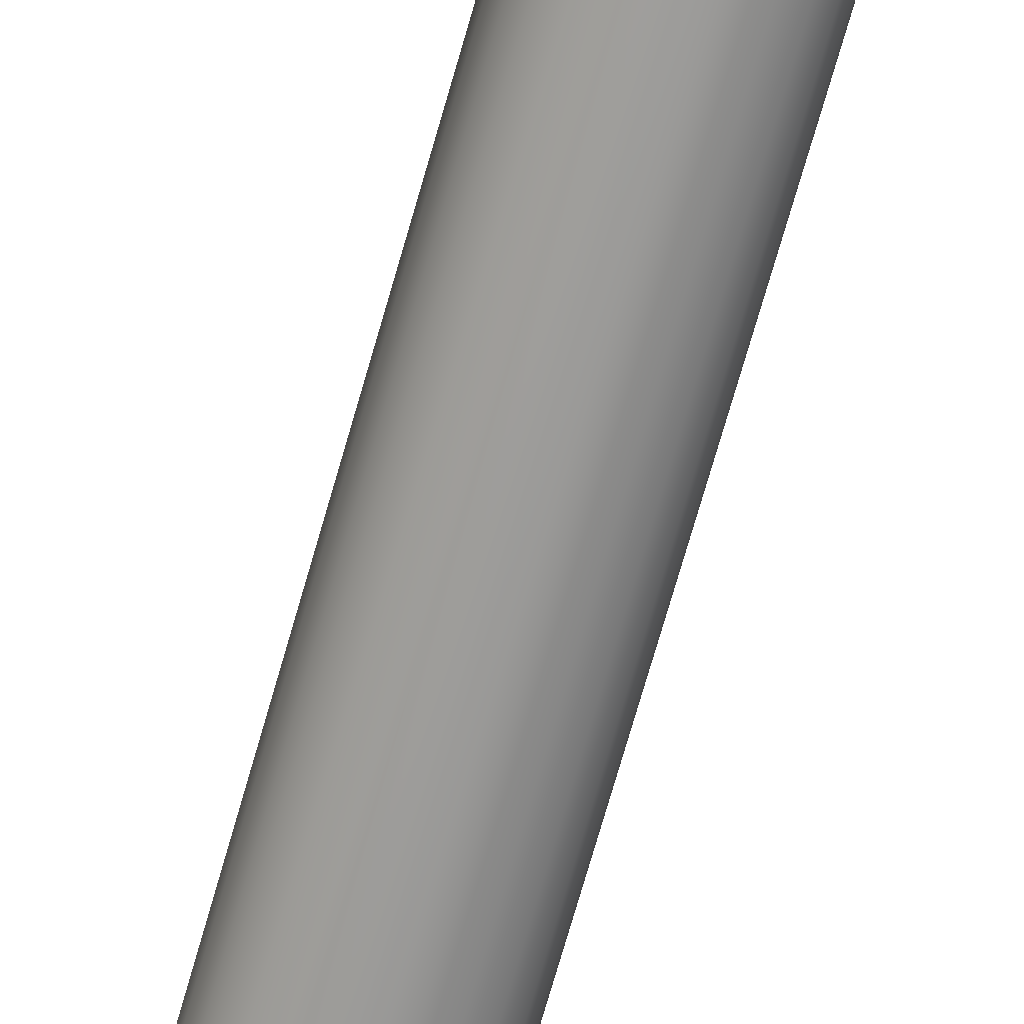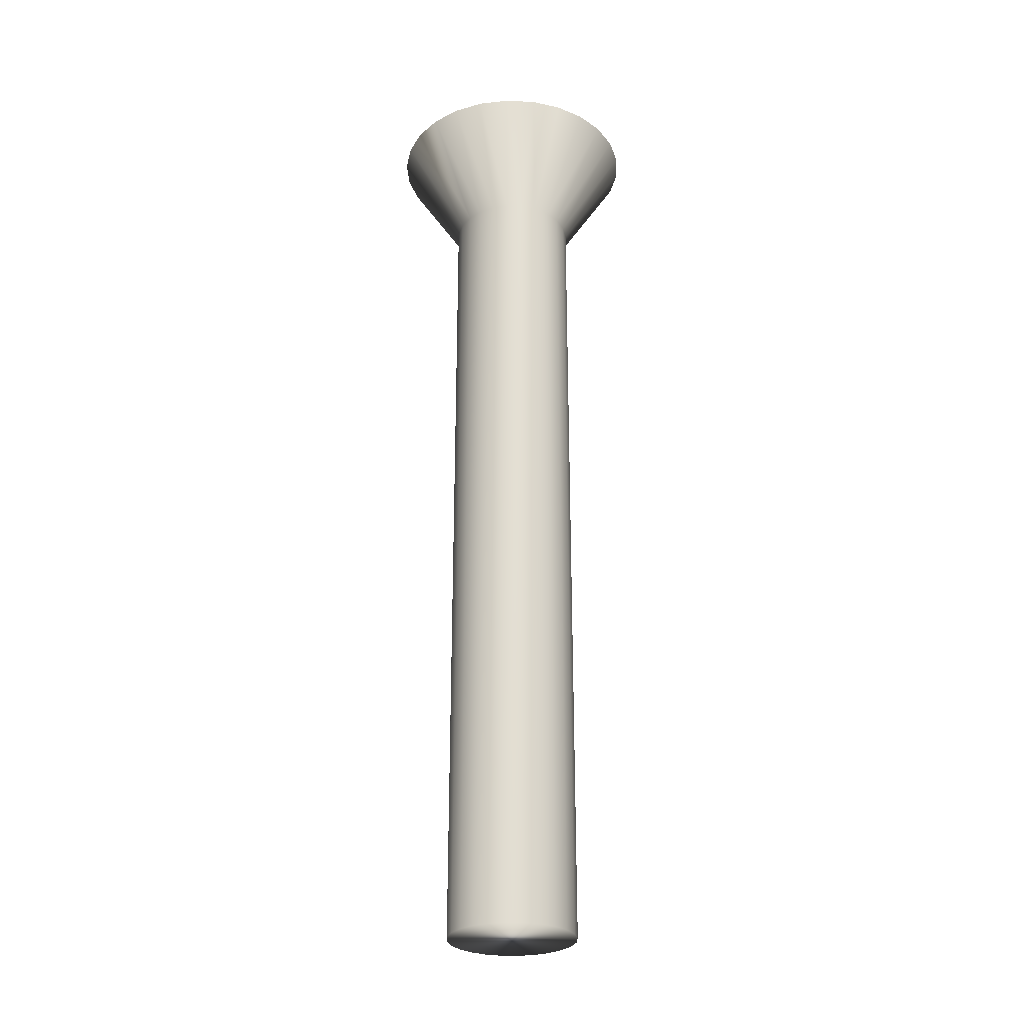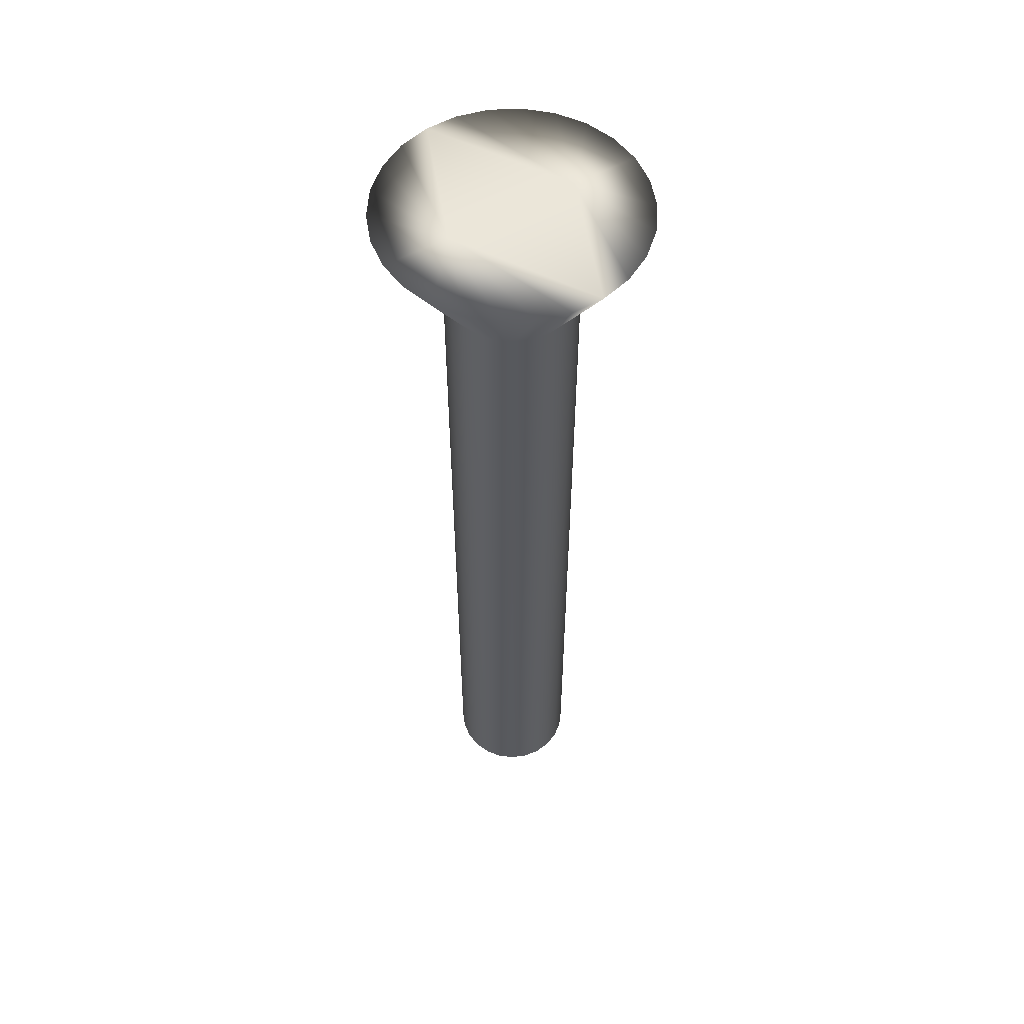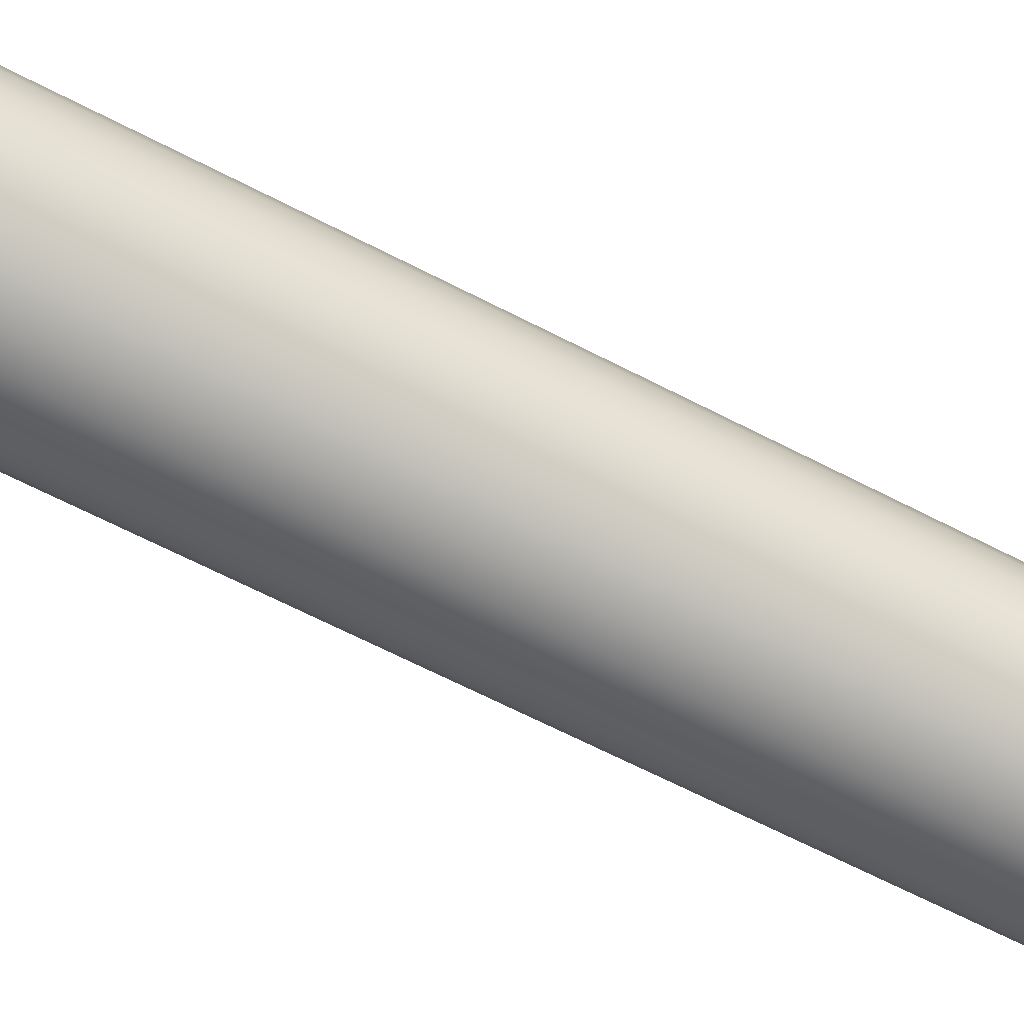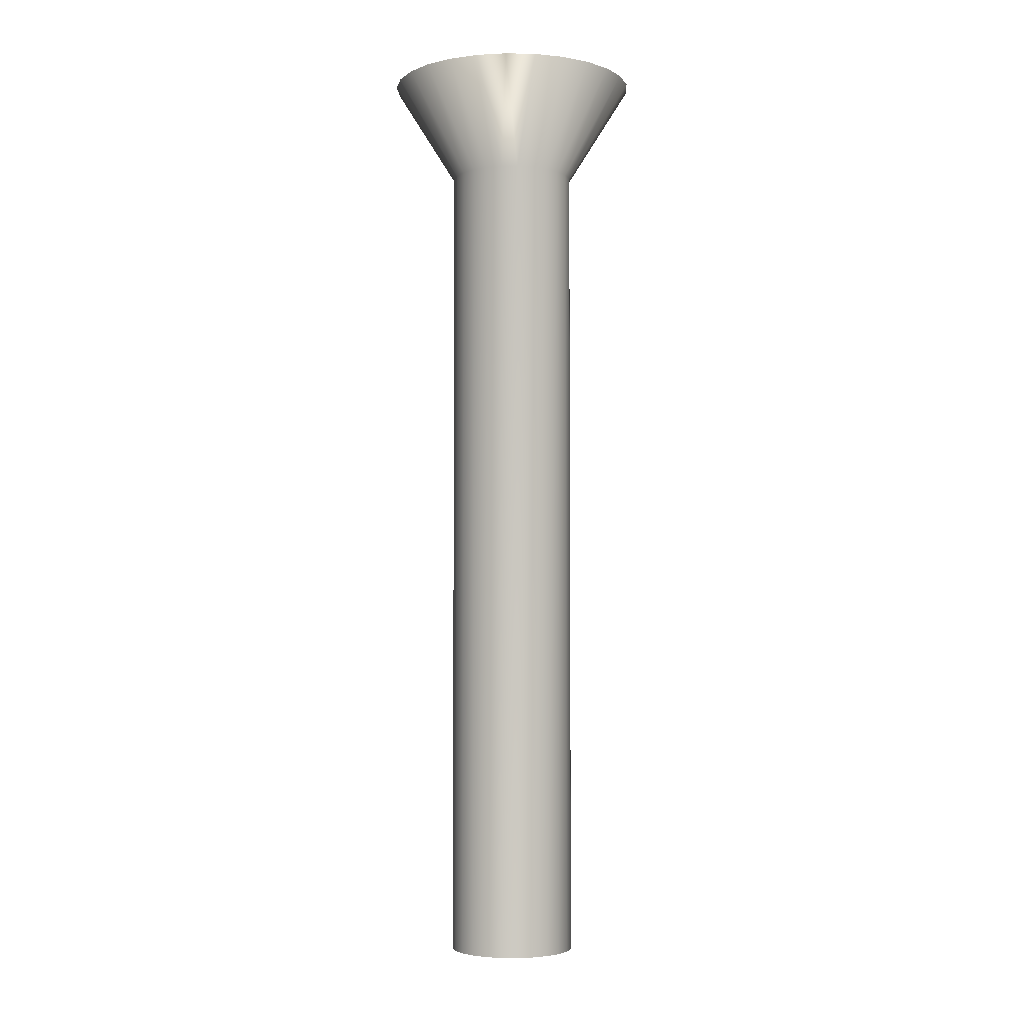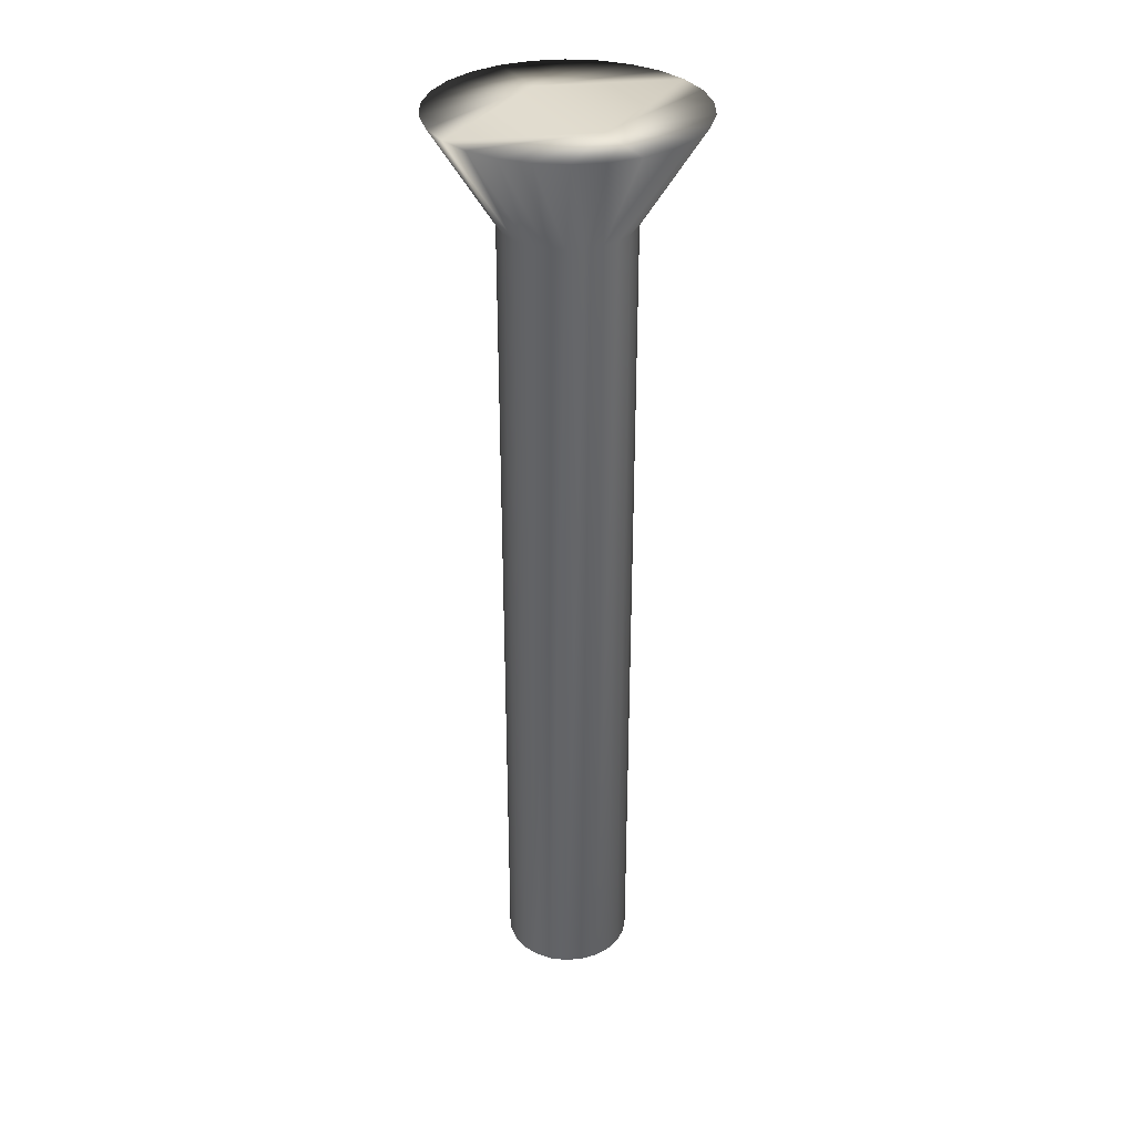
<metadata>
{"format":"obj","ext":"obj","renderer":"f3d","projection":"perspective","resolution":1024,"background":"white","views":[{"elev":-77.1,"azim":163.7,"up":"+Z"},{"elev":-27.9,"azim":-25.0,"up":"+Y"},{"elev":55.8,"azim":-120.4,"up":"+Y"},{"elev":-56.5,"azim":60.4,"up":"+Z"},{"elev":-3.8,"azim":-80.2,"up":"+Y"},{"elev":33.2,"azim":-28.7,"up":"+Y"}]}
</metadata>
<code>
v 44.8 18.38 81.53
v 45.4 18.38 81.6
v 44.8 16.38 82.78
v 45.12 16.38 82.82
v 45.96 18.38 81.81
v 45.42 16.38 82.94
v 46.46 18.38 82.16
v 45.68 16.38 83.14
v 46.86 18.38 82.61
v 45.88 16.38 83.4
v 47.14 18.38 83.14
v 46.01 16.38 83.7
v 47.28 18.38 83.73
v 46.05 16.38 84.03
v 47.28 18.38 84.33
v 46.01 16.38 84.35
v 47.14 18.38 84.91
v 45.88 16.38 84.65
v 46.86 18.38 85.45
v 45.68 16.38 84.91
v 46.46 18.38 85.9
v 45.42 16.38 85.11
v 45.96 18.38 86.24
v 45.12 16.38 85.23
v 45.4 18.38 86.45
v 44.8 16.38 85.28
v 44.8 18.38 86.53
v 44.2 18.38 86.45
v 44.48 16.38 85.23
v 43.64 18.38 86.24
v 44.17 16.38 85.11
v 43.14 18.38 85.9
v 43.92 16.38 84.91
v 42.74 18.38 85.45
v 43.72 16.38 84.65
v 42.46 18.38 84.91
v 43.59 16.38 84.35
v 42.32 18.38 84.33
v 43.55 16.38 84.03
v 42.32 18.38 83.73
v 43.59 16.38 83.7
v 42.46 18.38 83.14
v 43.72 16.38 83.4
v 42.74 18.38 82.61
v 43.92 16.38 83.14
v 43.14 18.38 82.16
v 44.17 16.38 82.94
v 43.64 18.38 81.81
v 44.48 16.38 82.82
v 44.2 18.38 81.6
v 44.8 0 85.28
v 44.48 0 85.23
v 44.17 0 85.11
v 43.92 0 84.91
v 43.72 0 84.65
v 43.59 0 84.35
v 43.55 0 84.03
v 43.59 0 83.7
v 43.72 0 83.4
v 43.92 0 83.14
v 44.17 0 82.94
v 44.48 0 82.82
v 44.8 0 82.78
v 45.12 0 85.23
v 45.12 0 82.82
v 45.42 0 85.11
v 45.42 0 82.94
v 45.68 0 84.91
v 45.68 0 83.14
v 45.88 0 84.65
v 45.88 0 83.4
v 46.01 0 84.35
v 46.01 0 83.7
v 46.05 0 84.03
v 44.8 18.38 82.78
v 44.8 18.38 85.28
f 1 2 3
f 3 2 4
f 4 2 5
f 4 5 6
f 6 5 7
f 6 7 8
f 8 7 9
f 8 9 10
f 10 9 11
f 10 11 12
f 12 11 13
f 12 13 14
f 14 13 15
f 14 15 16
f 16 15 17
f 16 17 18
f 18 17 19
f 18 19 20
f 20 19 21
f 20 21 22
f 22 21 23
f 22 23 24
f 24 23 25
f 24 25 26
f 26 25 27
f 27 28 26
f 26 28 29
f 29 28 30
f 29 30 31
f 31 30 32
f 31 32 33
f 33 32 34
f 33 34 35
f 35 34 36
f 35 36 37
f 37 36 38
f 37 38 39
f 39 38 40
f 39 40 41
f 41 40 42
f 41 42 43
f 43 42 44
f 43 44 45
f 45 44 46
f 45 46 47
f 47 46 48
f 47 48 49
f 49 48 50
f 49 50 3
f 3 50 1
f 51 26 52
f 52 26 29
f 52 29 53
f 53 29 31
f 53 31 54
f 54 31 33
f 54 33 55
f 55 33 35
f 55 35 56
f 56 35 37
f 56 37 57
f 57 37 39
f 57 39 58
f 58 39 41
f 58 41 59
f 59 41 43
f 59 43 60
f 60 43 45
f 60 45 61
f 61 45 47
f 61 47 62
f 62 47 49
f 62 49 63
f 63 49 3
f 52 62 51
f 51 62 63
f 51 63 64
f 64 63 65
f 64 65 66
f 66 65 67
f 66 67 68
f 68 67 69
f 68 69 70
f 70 69 71
f 70 71 72
f 72 71 73
f 72 73 74
f 62 52 61
f 61 52 53
f 61 53 60
f 60 53 54
f 60 54 59
f 59 54 55
f 59 55 58
f 58 55 56
f 58 56 57
f 1 50 75
f 75 50 48
f 75 48 46
f 46 44 75
f 75 44 42
f 75 42 40
f 40 38 75
f 75 38 76
f 75 76 13
f 13 76 15
f 15 76 17
f 17 76 19
f 19 76 21
f 21 76 23
f 23 76 25
f 25 76 27
f 38 36 76
f 76 36 34
f 76 34 32
f 32 30 76
f 76 30 28
f 76 28 27
f 13 11 75
f 75 11 9
f 75 9 7
f 7 5 75
f 75 5 2
f 75 2 1
f 63 3 65
f 65 3 4
f 65 4 67
f 67 4 6
f 67 6 69
f 69 6 8
f 69 8 71
f 71 8 10
f 71 10 73
f 73 10 12
f 73 12 74
f 74 12 14
f 74 14 72
f 72 14 16
f 72 16 70
f 70 16 18
f 70 18 68
f 68 18 20
f 68 20 66
f 66 20 22
f 66 22 64
f 64 22 24
f 64 24 51
f 51 24 26

</code>
